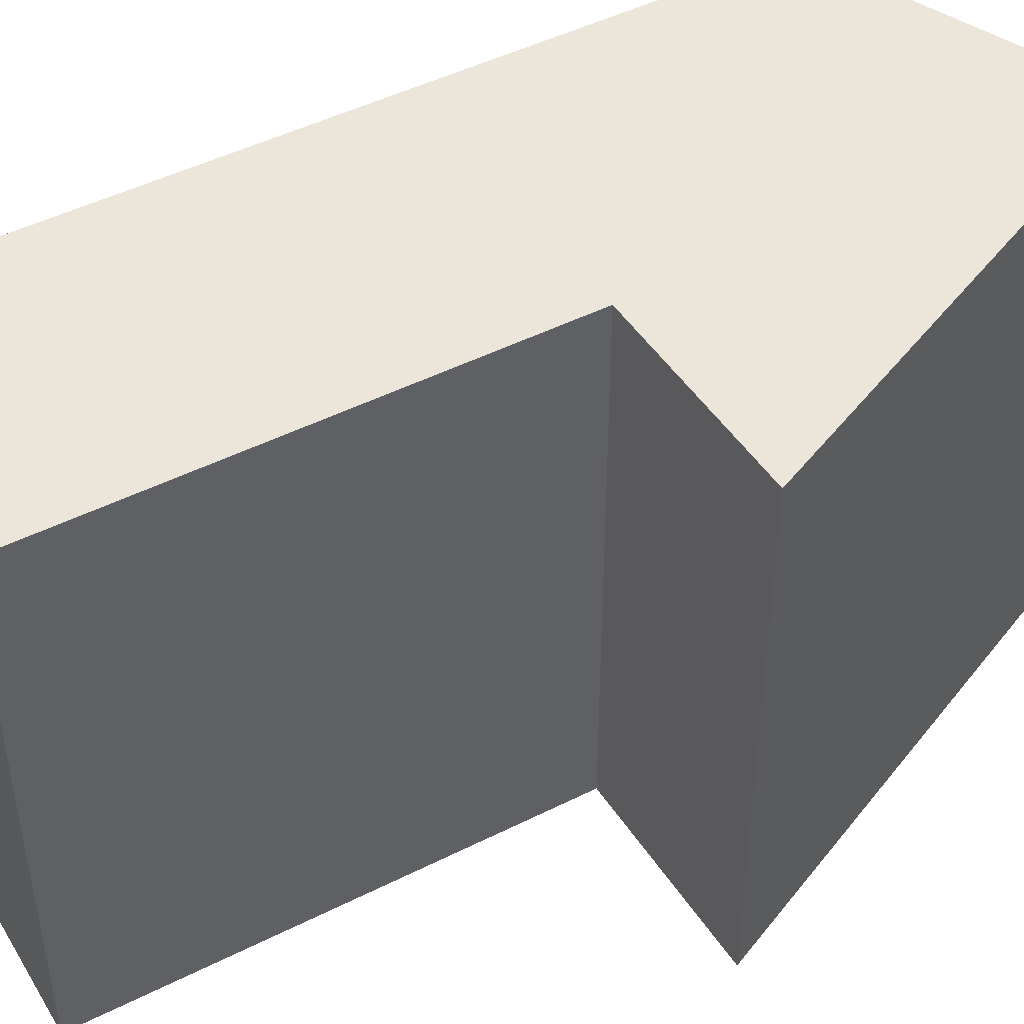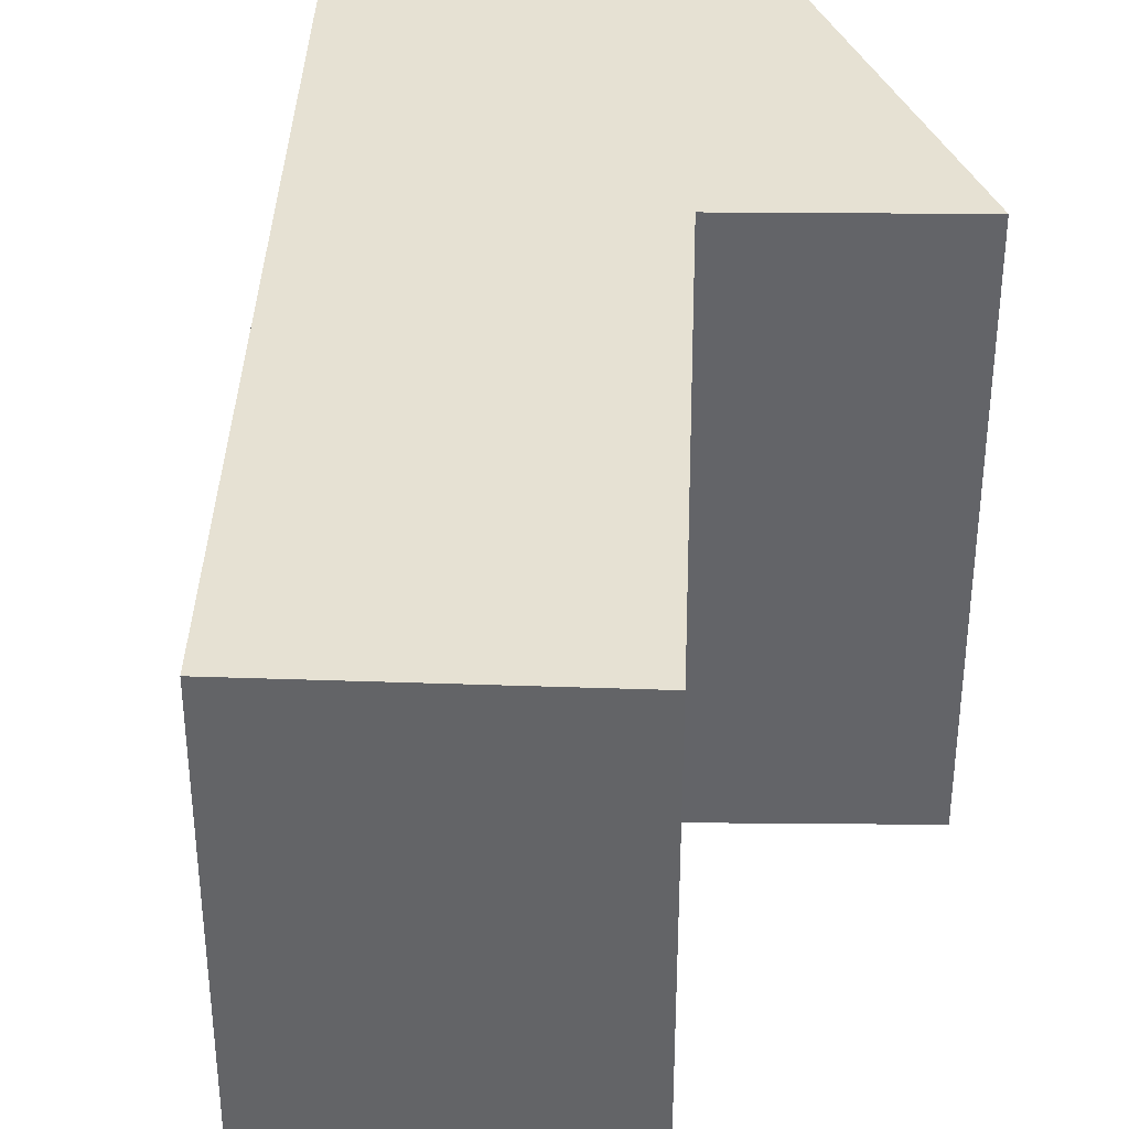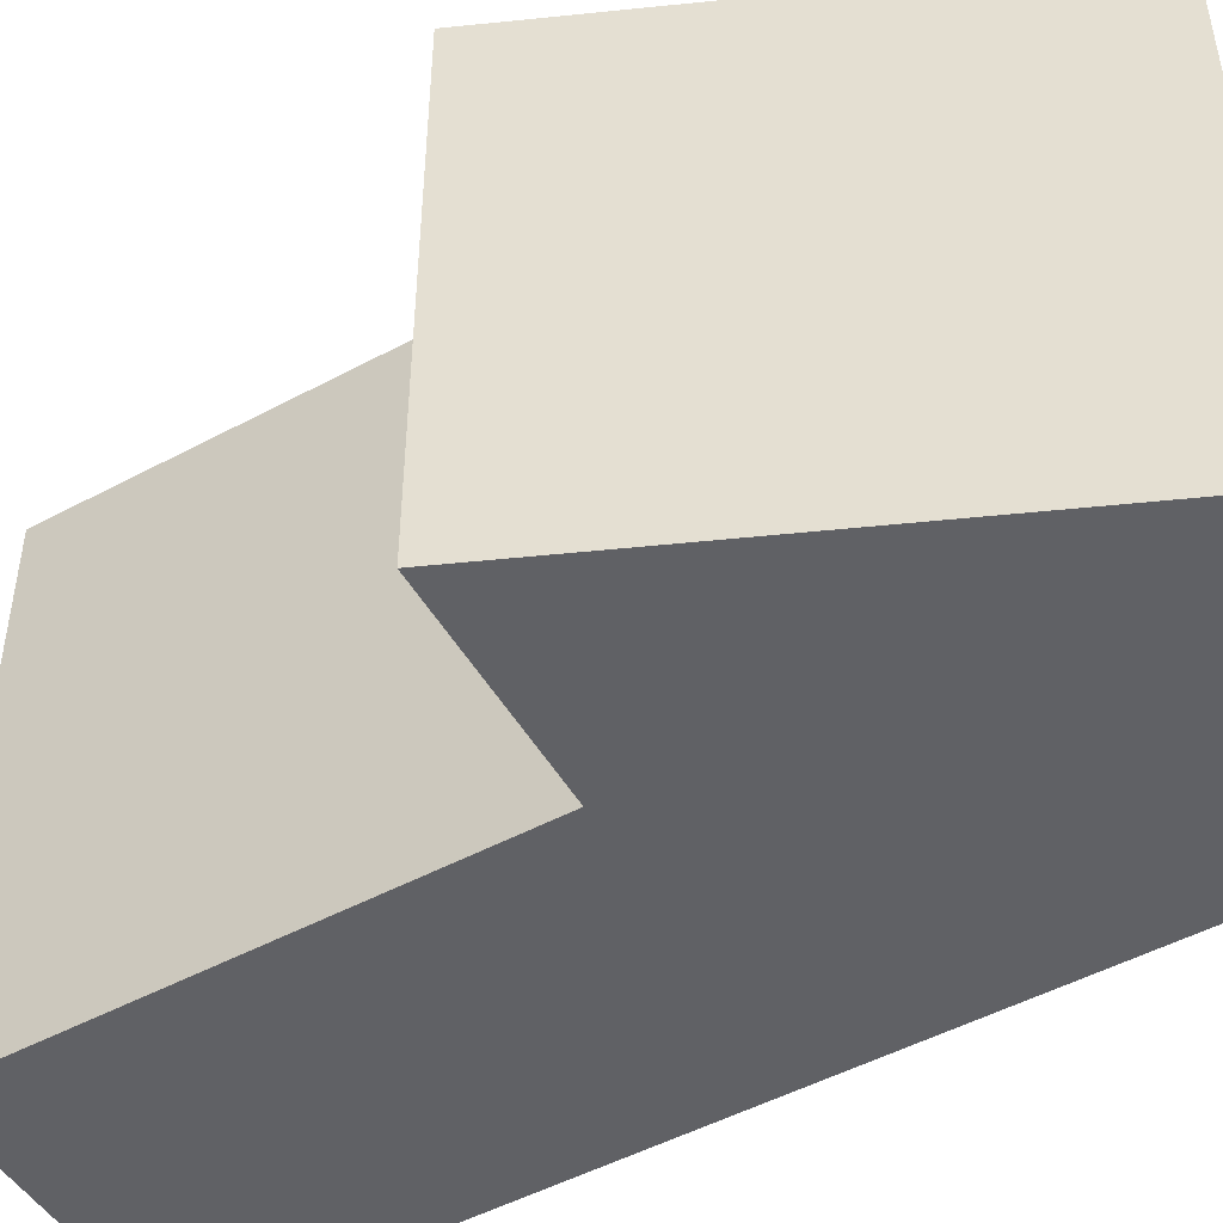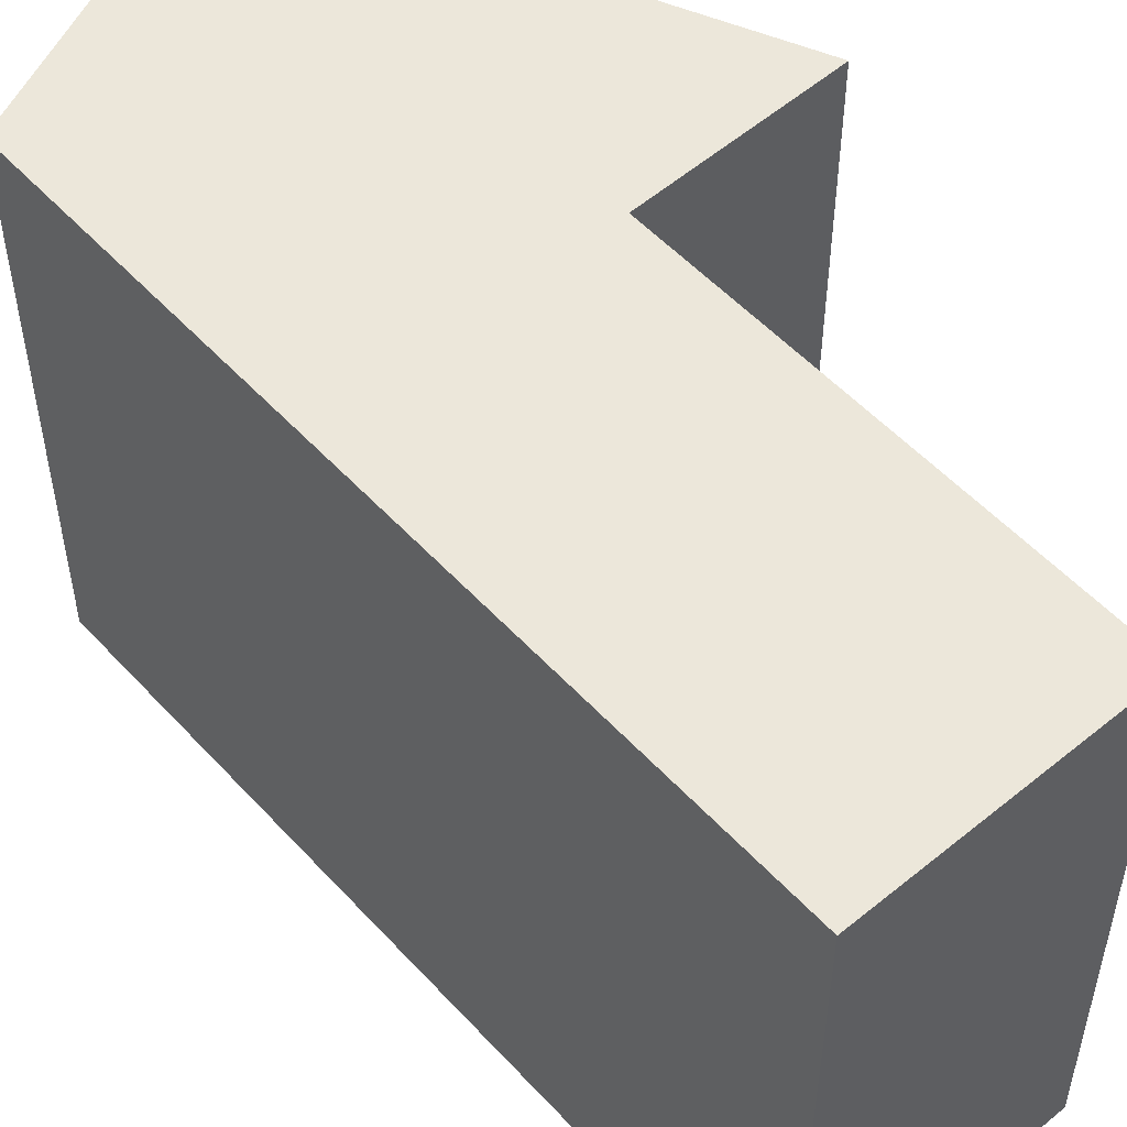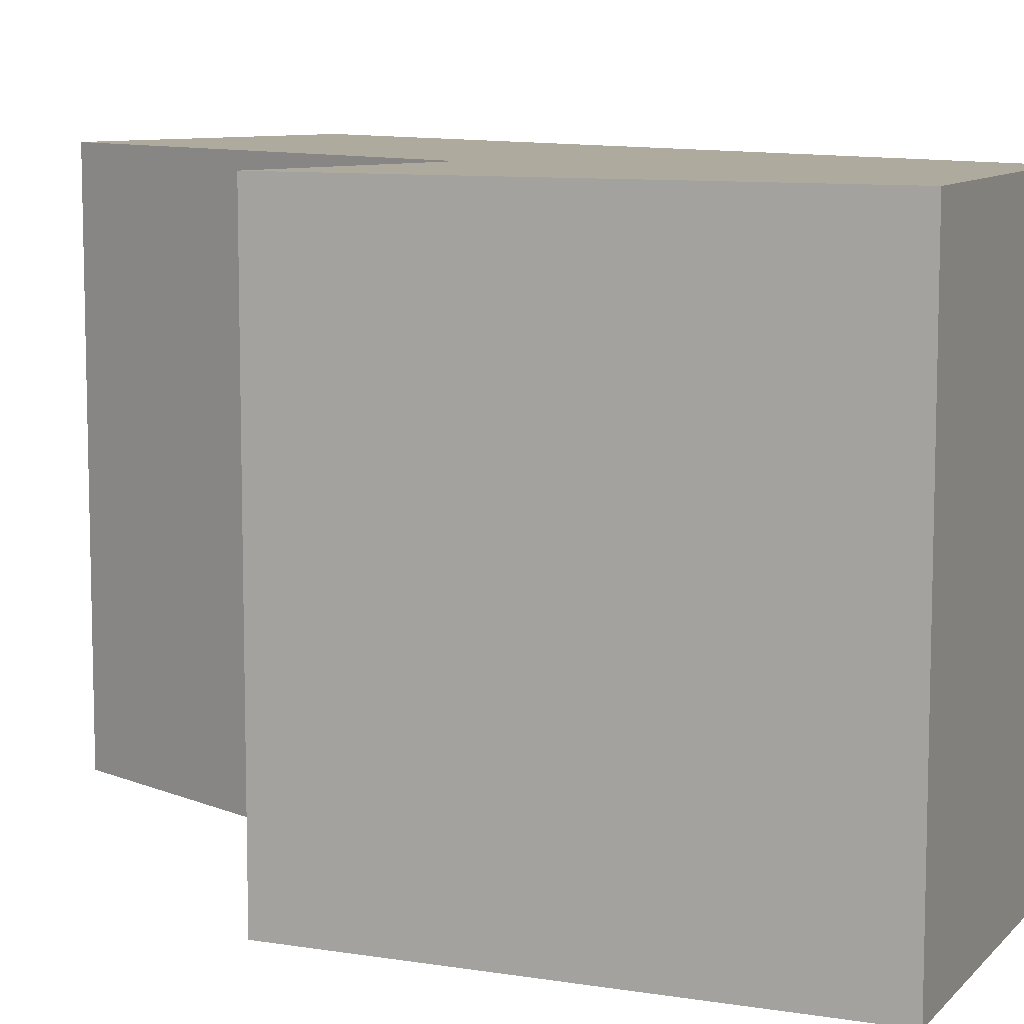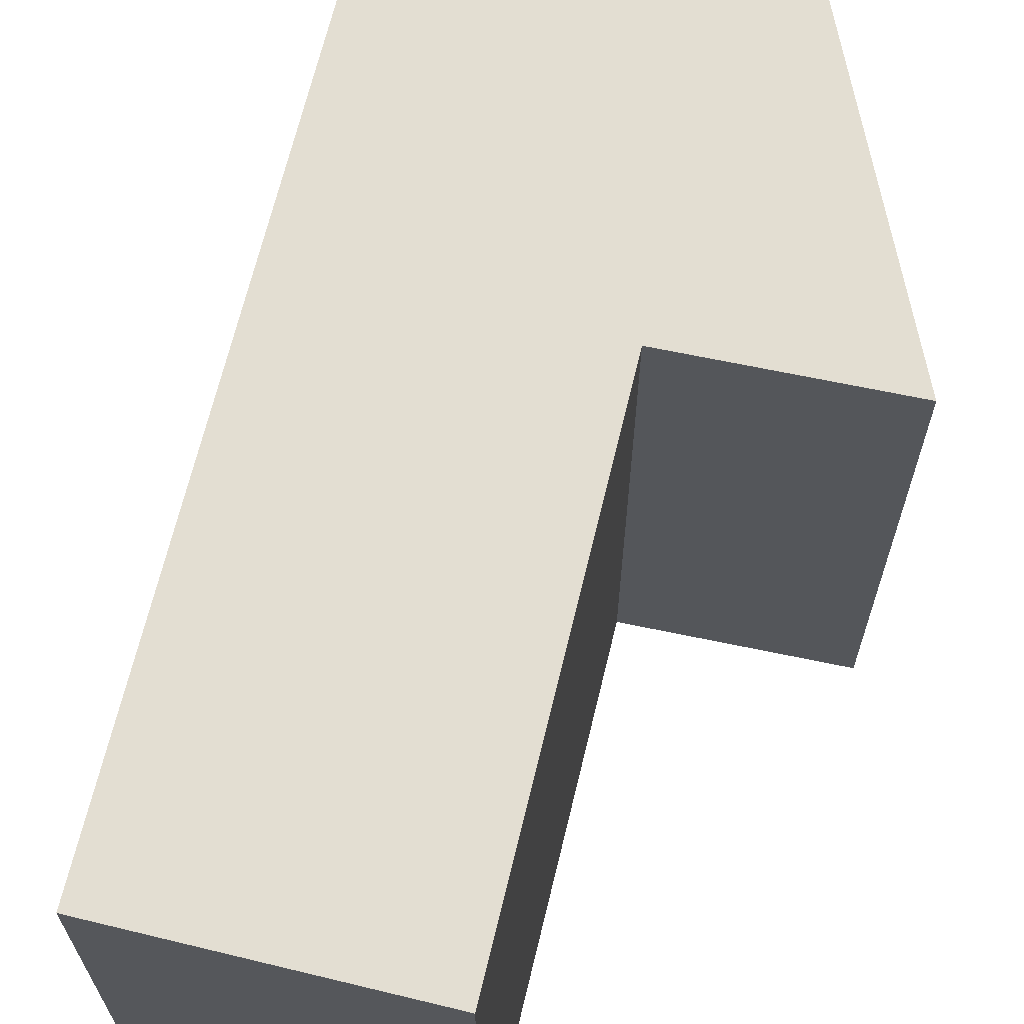
<metadata>
{"format":"obj","ext":"obj","renderer":"f3d","projection":"perspective","resolution":1024,"background":"white","views":[{"elev":47.1,"azim":-133.2,"up":"+Y"},{"elev":38.6,"azim":168.9,"up":"+Y"},{"elev":-49.0,"azim":-72.6,"up":"+Y"},{"elev":53.0,"azim":125.3,"up":"+Y"},{"elev":9.2,"azim":-55.9,"up":"+Y"},{"elev":67.5,"azim":-179.9,"up":"+Y"}]}
</metadata>
<code>
v  3.441 20.19 17.98
v  7.431 20.19 1.541
v  0.0004297 20.19 -0.0006385
v  20.58 20.19 -13.56
v  11.58 20.19 -15.73
v  21.5 20.19 -13.34
v  15.84 20.19 10.23
v  12.1 20.19 16.33
v  13.21 20.19 16.12
v  14.48 20.19 15.88
v  0 0 0
v  12.1 -1e-15 16.33
v  3.441 -1.101e-15 17.98
v  13.21 -9.87e-16 16.12
v  14.48 -9.722e-16 15.88
v  15.84 -6.263e-16 10.23
v  7.43 -9.442e-17 1.542
v  21.5 8.167e-16 -13.34
v  11.58 9.633e-16 -15.73
v  20.58 8.302e-16 -13.56
g defaultobject
f 1 2 3
f 2 4 5
f 4 2 6
f 6 2 7
f 7 2 1
f 7 1 8
f 7 8 9
f 7 9 10
f 11 12 13
f 12 11 14
f 14 11 15
f 15 11 16
f 16 11 17
f 16 17 18
f 18 17 19
f 18 19 20
f 1 11 13
f 11 1 3
f 12 1 13
f 1 12 8
f 14 8 12
f 8 14 9
f 15 9 14
f 9 15 10
f 16 10 15
f 10 16 7
f 18 7 16
f 7 18 6
f 4 18 20
f 18 4 6
f 5 20 19
f 20 5 4
f 2 19 17
f 19 2 5
f 3 17 11
f 17 3 2

</code>
